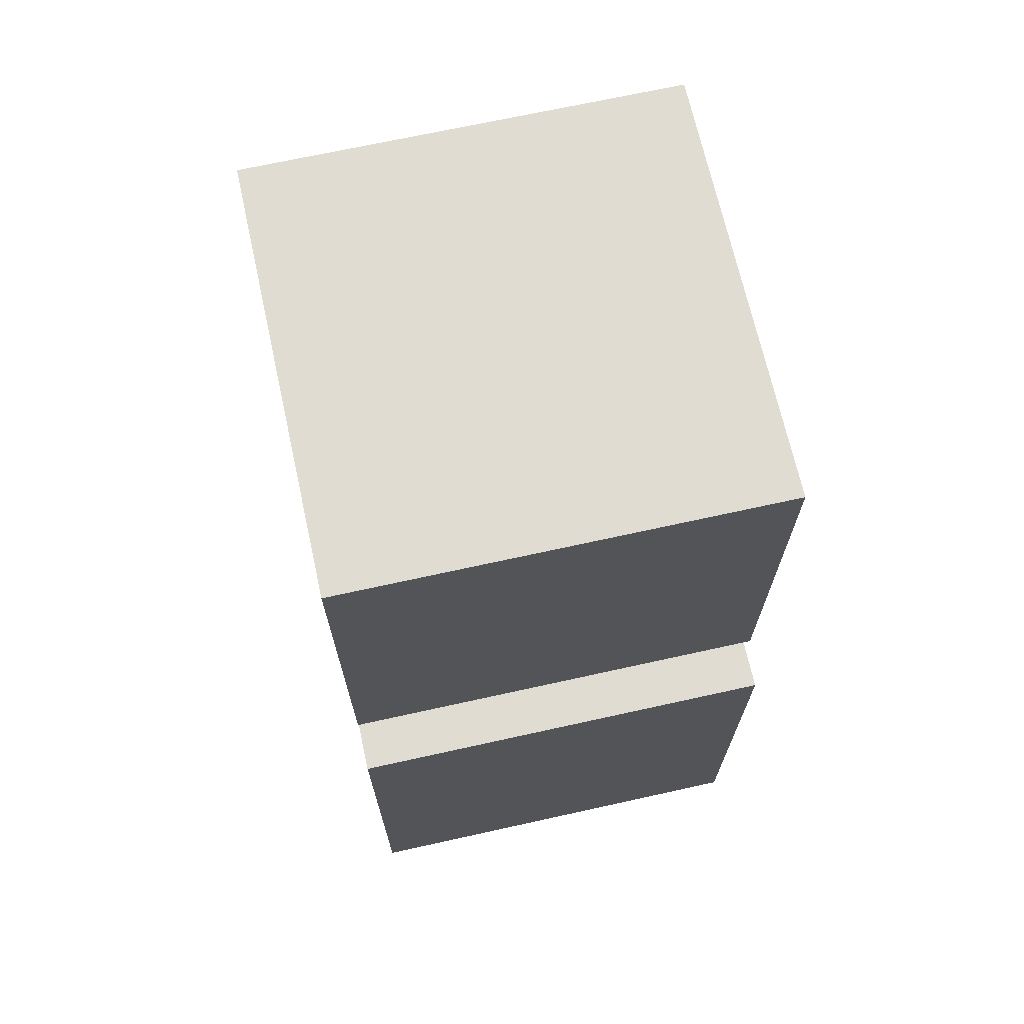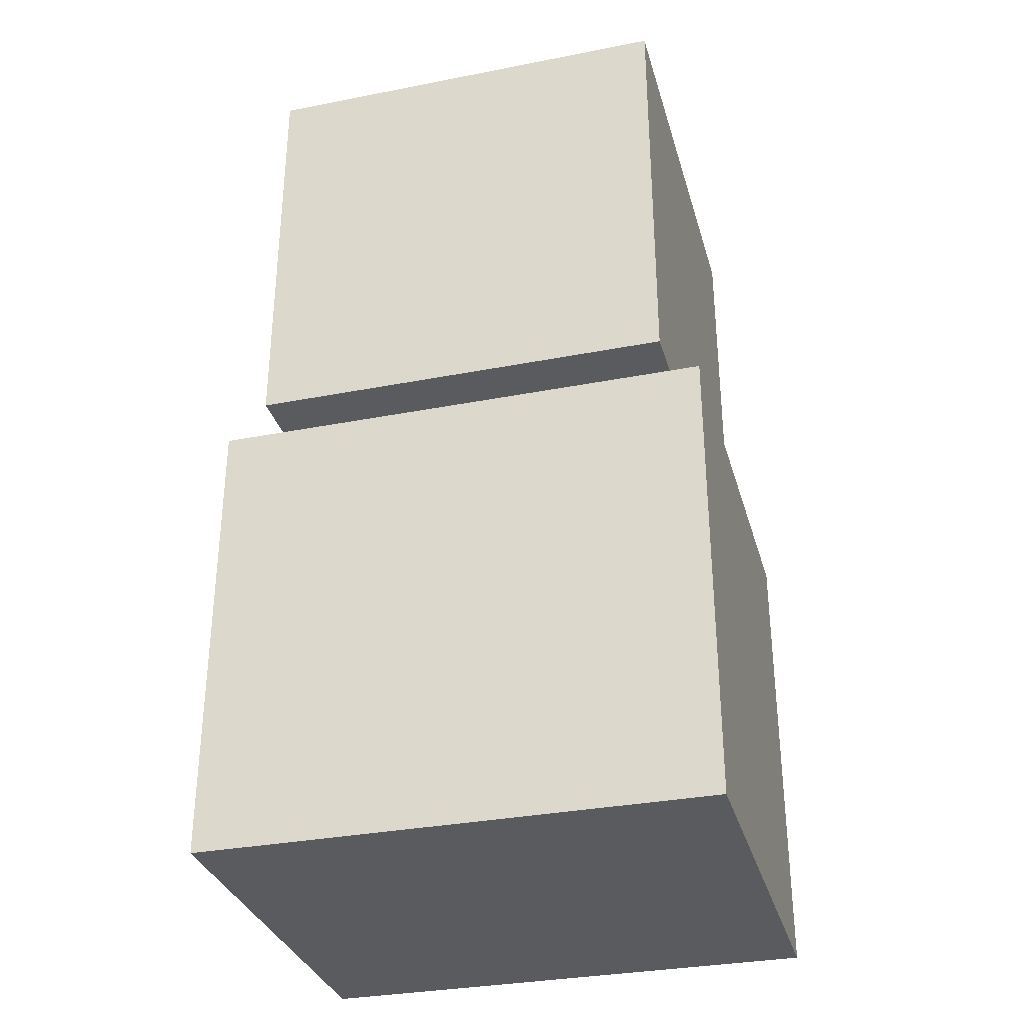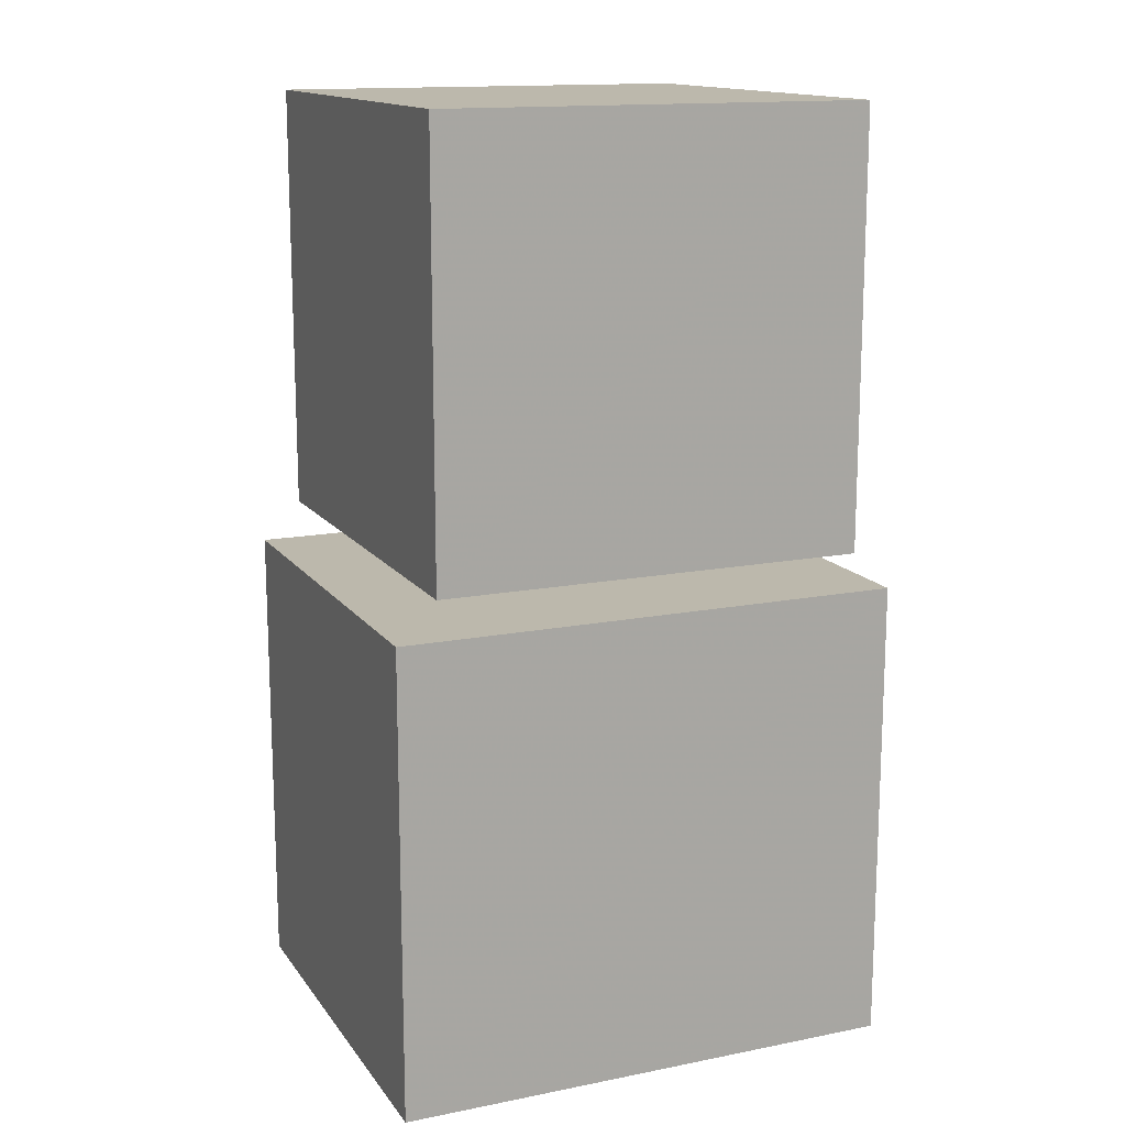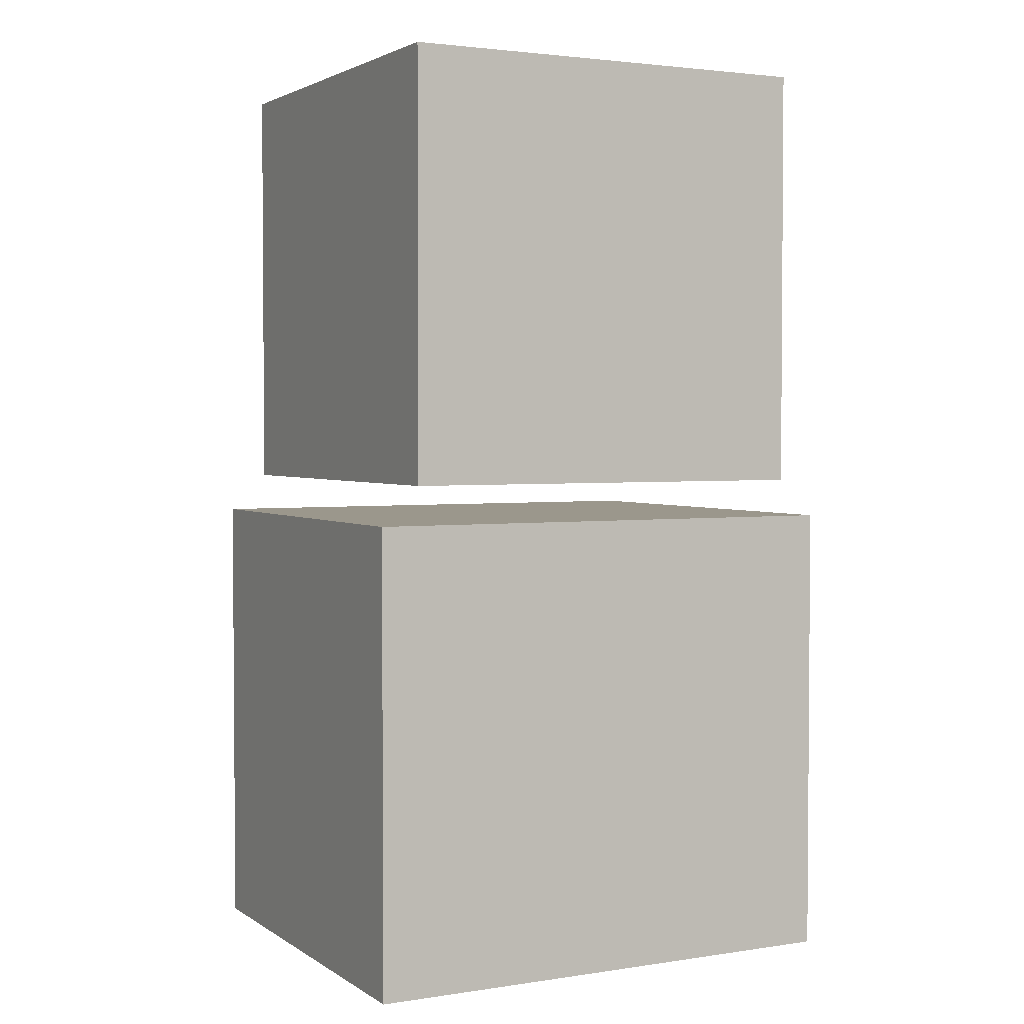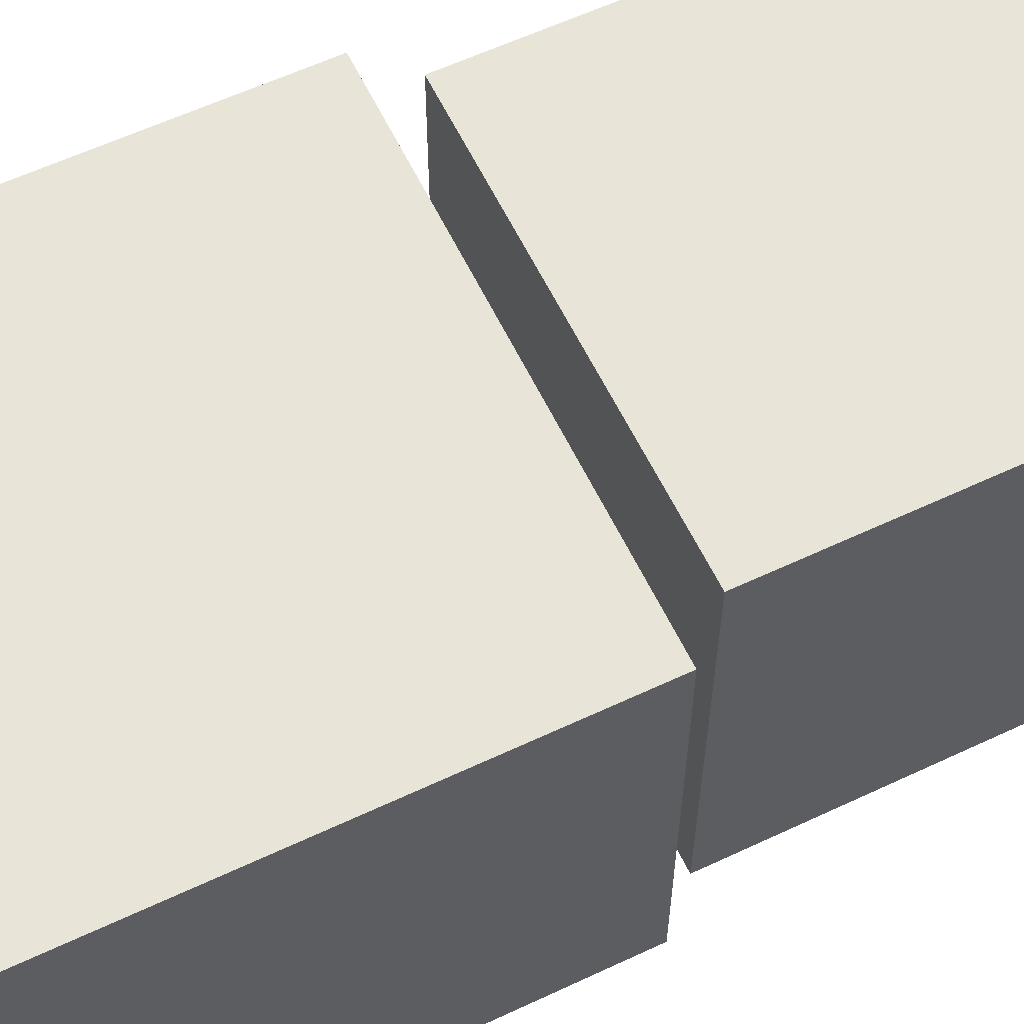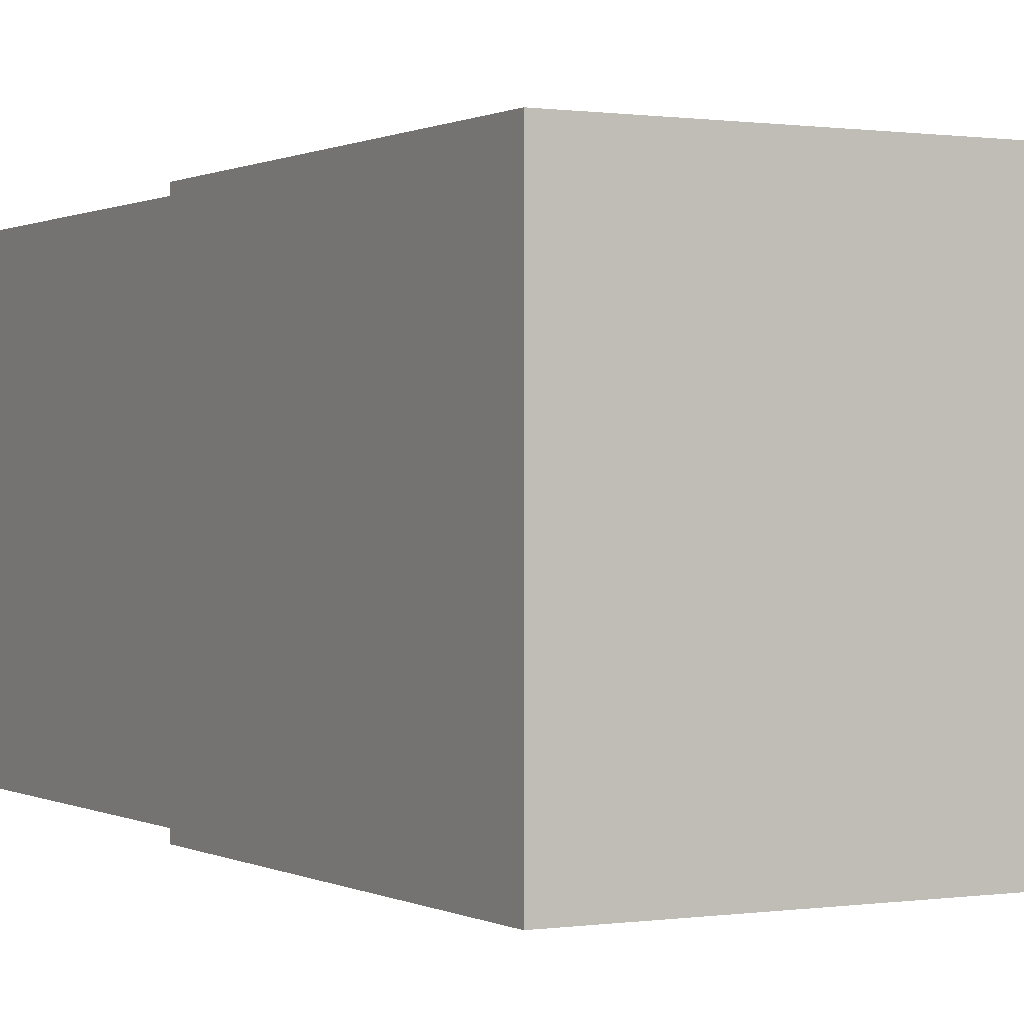
<metadata>
{"format":"obj","ext":"obj","renderer":"f3d","projection":"perspective","resolution":1024,"background":"white","views":[{"elev":69.3,"azim":-102.5,"up":"+Y"},{"elev":-32.5,"azim":-164.8,"up":"+Y"},{"elev":14.6,"azim":-23.2,"up":"+Y"},{"elev":2.7,"azim":152.5,"up":"+Y"},{"elev":60.5,"azim":64.4,"up":"+Z"},{"elev":0.4,"azim":-29.1,"up":"+Z"}]}
</metadata>
<code>
o obj_0
v -18 		-51 		11
v -18 		-51 		0
v -18 		-39 		0
v -18 		-39 		11
v -19 		-27 		0
v -19 		-27 		11
v -19 		-38 		11
v -19 		-38 		0
v -31 		-39 		11
v -31 		-39 		0
v -31 		-51 		0
v -31 		-51 		11
v -30 		-27 		11
v -30 		-27 		0
v -30 		-38 		0
v -30 		-38 		11
g group_0_11107152
f 1 2 3
f 1 3 4
f 5 6 7
f 5 7 8
f 9 10 11
f 9 11 12
f 2 11 10
f 12 11 2
f 13 14 15
f 13 15 16
f 4 9 12
f 4 12 1
f 6 13 16
f 6 16 7
f 4 3 10
f 4 10 9
f 2 10 3
f 16 15 8
f 16 8 7
f 8 15 14
f 8 14 5
f 6 5 14
f 6 14 13
f 12 2 1

</code>
